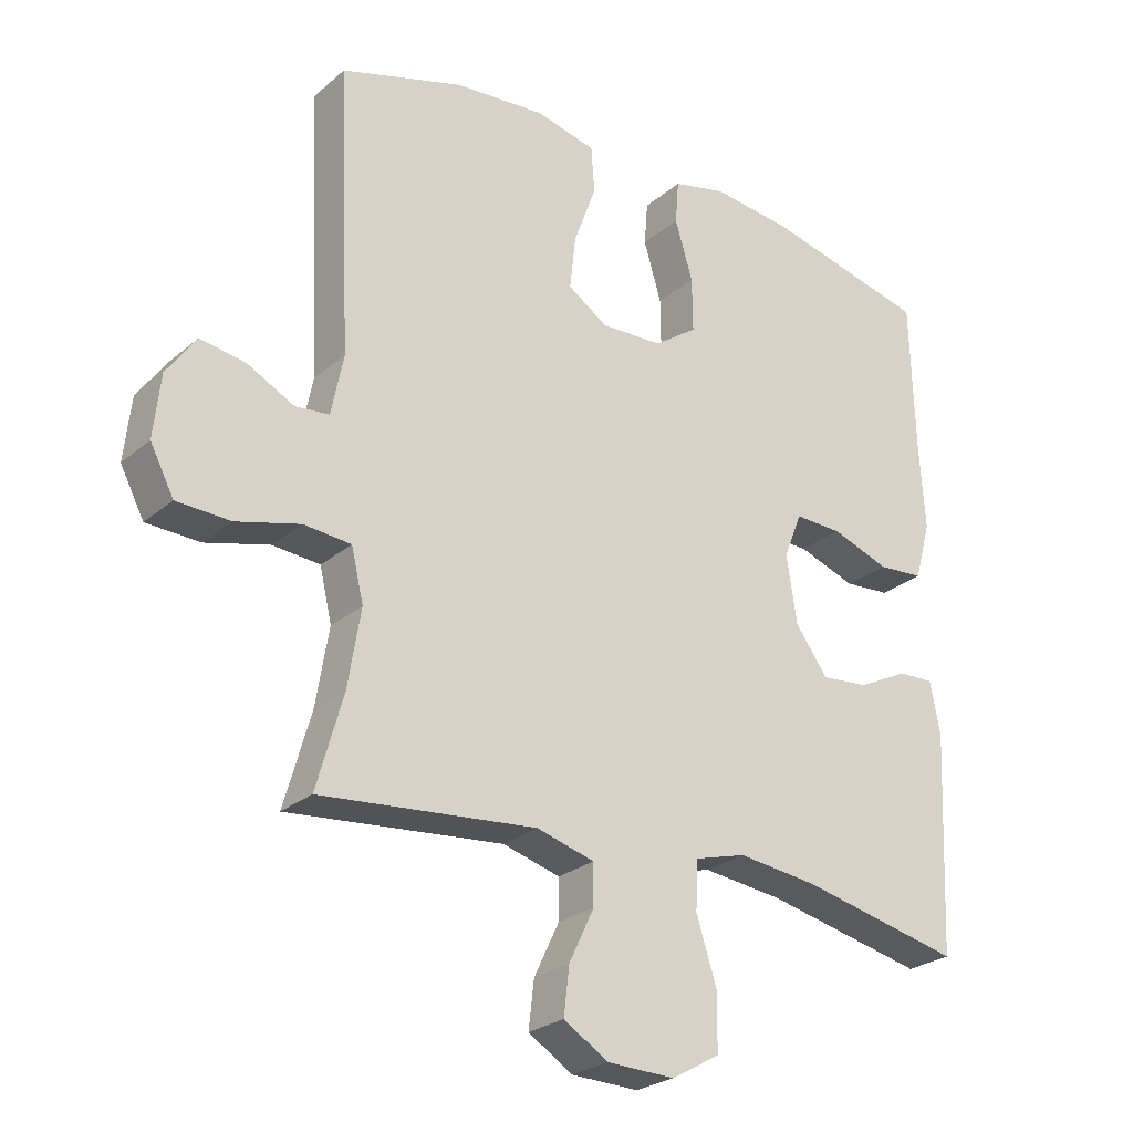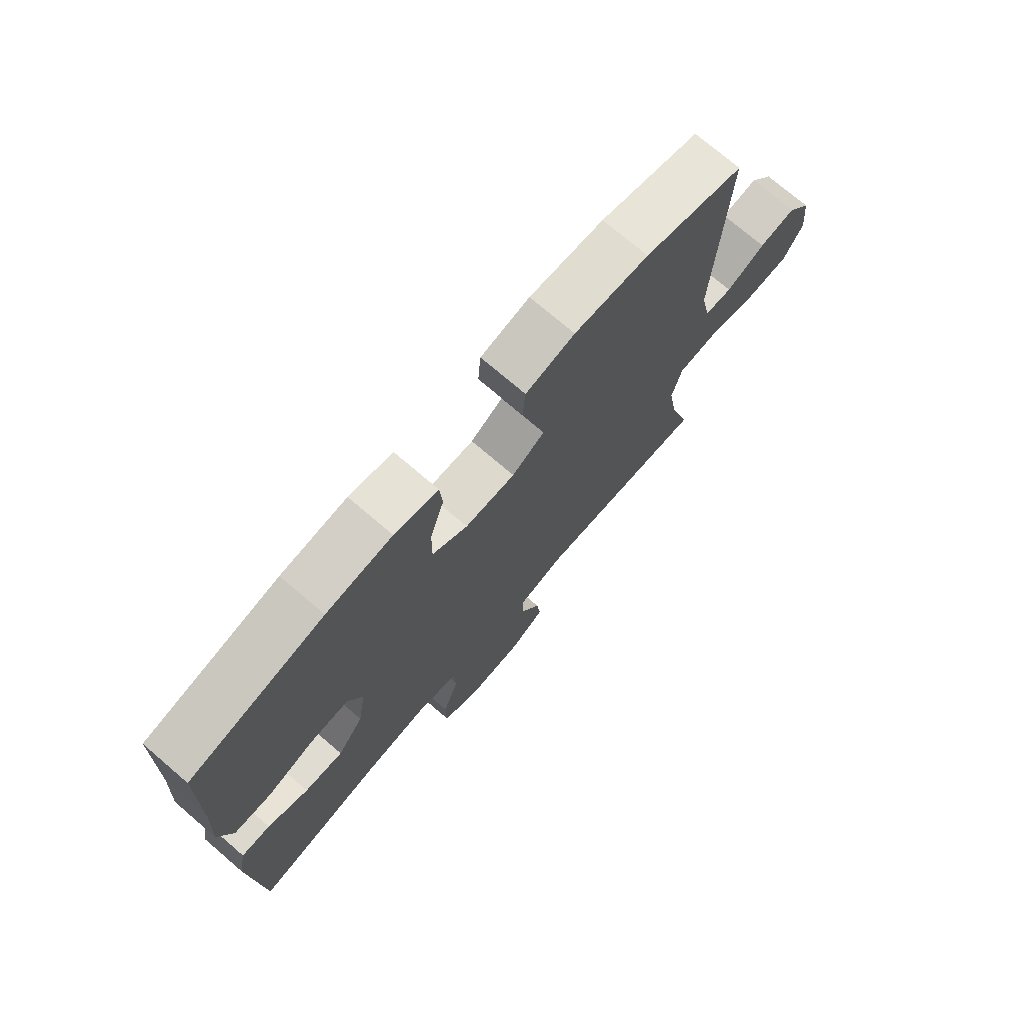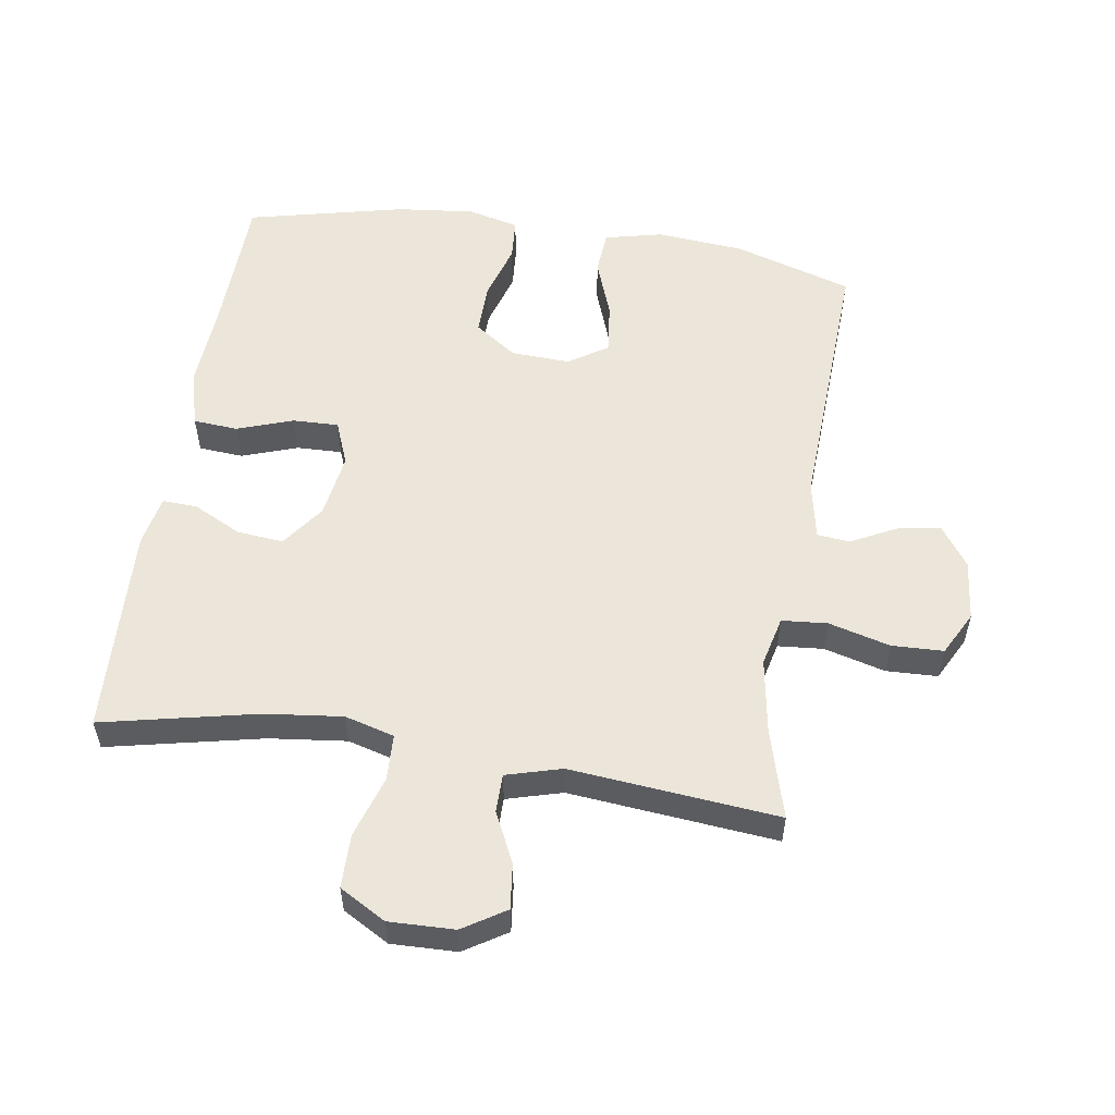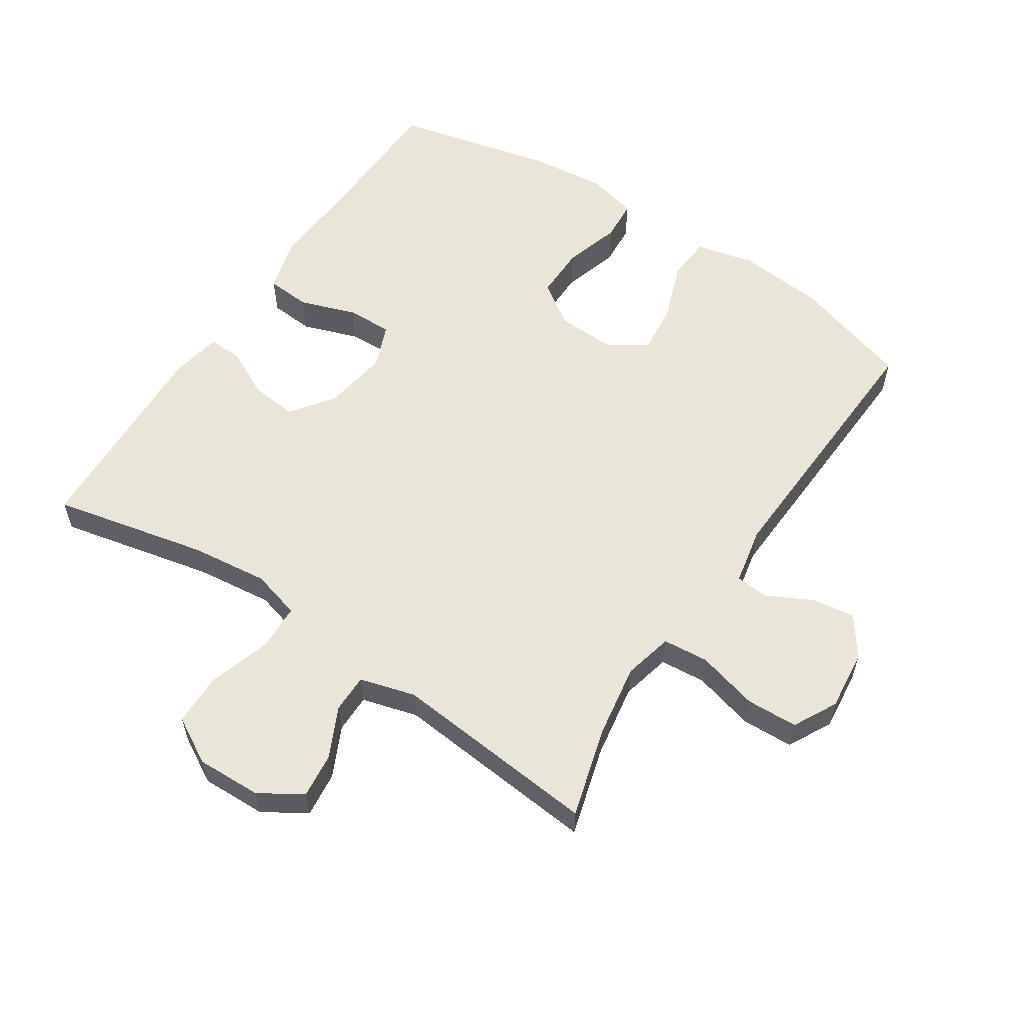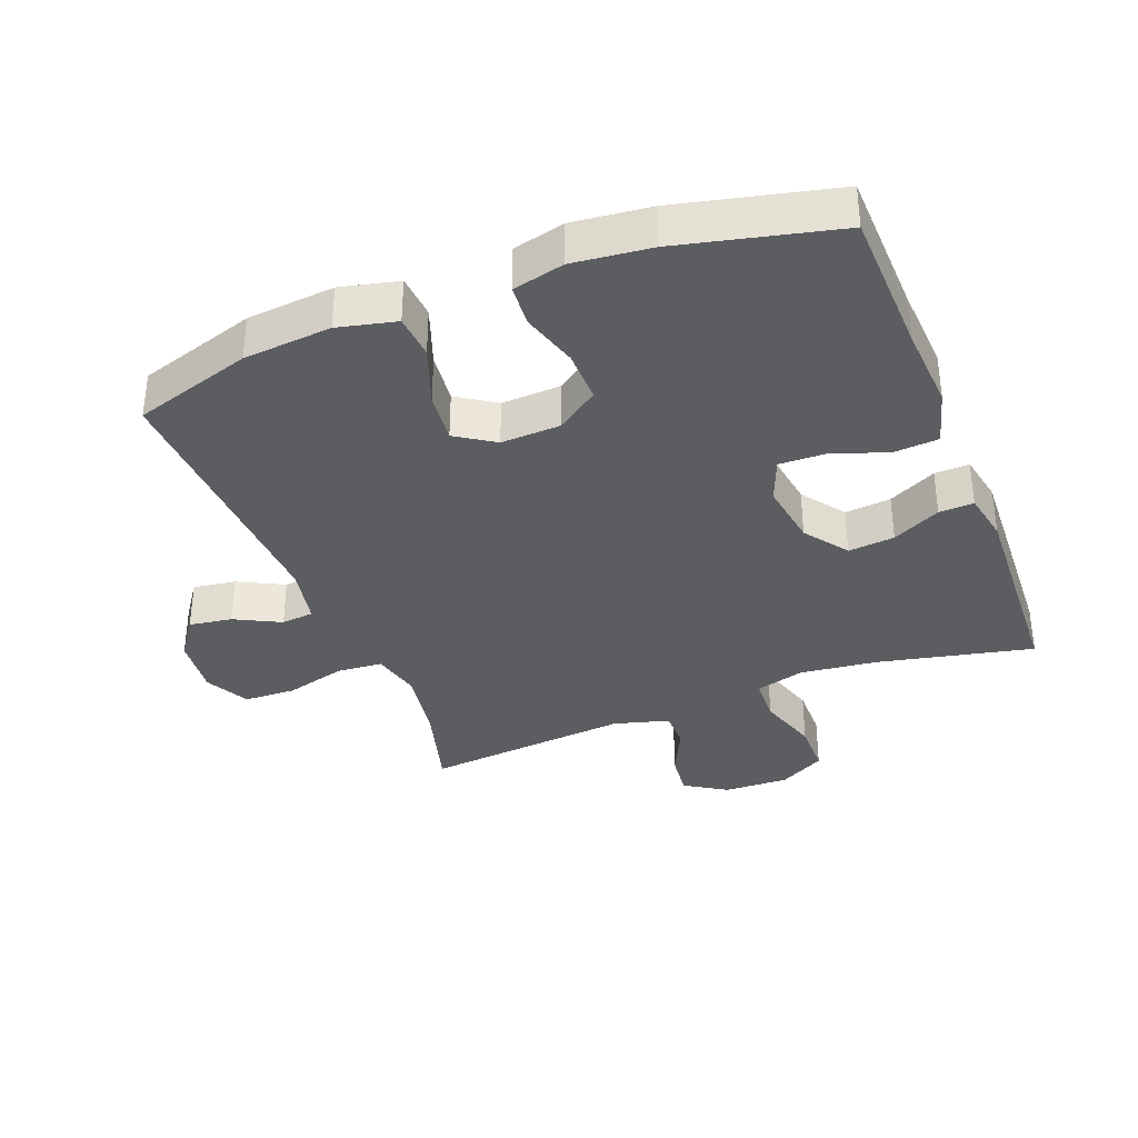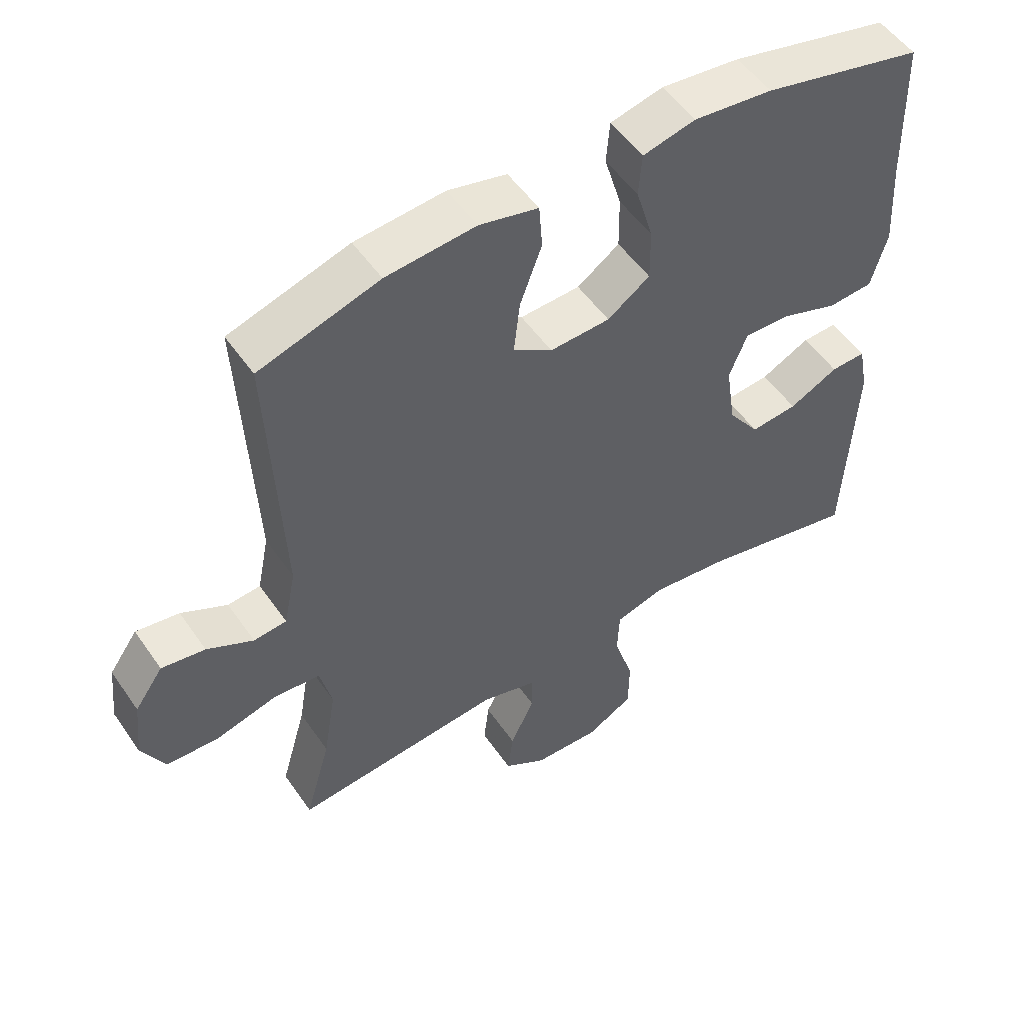
<metadata>
{"format":"obj","ext":"obj","renderer":"f3d","projection":"perspective","resolution":1024,"background":"white","views":[{"elev":-25.7,"azim":-37.2,"up":"+Z"},{"elev":74.2,"azim":130.5,"up":"+Z"},{"elev":55.1,"azim":-171.1,"up":"+Y"},{"elev":57.9,"azim":-146.5,"up":"+Y"},{"elev":-35.5,"azim":21.3,"up":"+Y"},{"elev":52.5,"azim":-33.8,"up":"+Z"}]}
</metadata>
<code>
v -0.5 0.07 0.5
v -0.319 0.07 0.556
v -0.184 0.07 0.568
v -0.095 0.07 0.547
v -0.09 0.07 0.479
v -0.123 0.07 0.389
v -0.132 0.07 0.31
v -0.073 0.07 0.271
v 0.018 0.07 0.275
v 0.082 0.07 0.32
v 0.081 0.07 0.4
v 0.055 0.07 0.487
v 0.06 0.07 0.551
v 0.139 0.07 0.57
v 0.258 0.07 0.557
v 0.5 0.07 0.5
v 0.506 0.07 0.276
v 0.514 0.07 0.146
v 0.49 0.07 0.06
v 0.422 0.07 0.055
v 0.336 0.07 0.085
v 0.266 0.07 0.087
v 0.239 0.07 0.019
v 0.254 0.07 -0.08
v 0.302 0.07 -0.146
v 0.373 0.07 -0.139
v 0.447 0.07 -0.102
v 0.5 0.07 -0.1
v 0.515 0.07 -0.177
v 0.5 0.07 -0.5
v 0.263 0.07 -0.448
v 0.144 0.07 -0.434
v 0.068 0.07 -0.455
v 0.065 0.07 -0.526
v 0.095 0.07 -0.621
v 0.094 0.07 -0.703
v 0.023 0.07 -0.743
v -0.077 0.07 -0.74
v -0.142 0.07 -0.699
v -0.134 0.07 -0.63
v -0.097 0.07 -0.553
v -0.097 0.07 -0.494
v -0.182 0.07 -0.47
v -0.5 0.07 -0.5
v -0.461 0.07 -0.363
v -0.442 0.07 -0.248
v -0.46 0.07 -0.172
v -0.53 0.07 -0.166
v -0.624 0.07 -0.191
v -0.703 0.07 -0.188
v -0.738 0.07 -0.121
v -0.728 0.07 -0.028
v -0.685 0.07 0.033
v -0.619 0.07 0.023
v -0.549 0.07 -0.013
v -0.499 0.07 -0.008
v -0.481 0.07 0.081
v -0.5 0 0.5
v -0.319 0 0.556
v -0.184 0 0.568
v -0.095 0 0.547
v -0.09 0 0.479
v -0.123 0 0.389
v -0.132 0 0.31
v -0.073 0 0.271
v 0.018 0 0.275
v 0.082 0 0.32
v 0.081 0 0.4
v 0.055 0 0.487
v 0.06 0 0.551
v 0.139 0 0.57
v 0.258 0 0.557
v 0.5 0 0.5
v 0.506 0 0.276
v 0.514 0 0.146
v 0.49 0 0.06
v 0.422 0 0.055
v 0.336 0 0.085
v 0.266 0 0.087
v 0.239 0 0.019
v 0.254 0 -0.08
v 0.302 0 -0.146
v 0.373 0 -0.139
v 0.447 0 -0.102
v 0.5 0 -0.1
v 0.515 0 -0.177
v 0.5 0 -0.5
v 0.263 0 -0.448
v 0.144 0 -0.434
v 0.068 0 -0.455
v 0.065 0 -0.526
v 0.095 0 -0.621
v 0.094 0 -0.703
v 0.023 0 -0.743
v -0.077 0 -0.74
v -0.142 0 -0.699
v -0.134 0 -0.63
v -0.097 0 -0.553
v -0.097 0 -0.494
v -0.182 0 -0.47
v -0.5 0 -0.5
v -0.461 0 -0.363
v -0.442 0 -0.248
v -0.46 0 -0.172
v -0.53 0 -0.166
v -0.624 0 -0.191
v -0.703 0 -0.188
v -0.738 0 -0.121
v -0.728 0 -0.028
v -0.685 0 0.033
v -0.619 0 0.023
v -0.549 0 -0.013
v -0.499 0 -0.008
v -0.481 0 0.081
f 52 53 54 55
f 50 51 52 55
f 48 49 50 55
f 47 48 55 56
f 43 44 45
f 42 43 45 46
f 38 39 40 41
f 38 41 42
f 37 38 42
f 34 35 36 37
f 33 34 37 42
f 32 33 42 46
f 28 29 30 31
f 26 27 28 31
f 25 26 31 32
f 24 25 32 46
f 18 19 20 21
f 17 18 21 22
f 16 17 22
f 15 16 22
f 14 15 22 23
f 11 12 13 14
f 10 11 14 23
f 3 4 5 6
f 3 6 7
f 57 1 2 3
f 47 56 57 3
f 9 10 23 24
f 8 9 24 46
f 7 8 46 47
f 3 7 47
f 112 111 110 109
f 112 109 108 107
f 112 107 106 105
f 113 112 105 104
f 102 101 100
f 103 102 100 99
f 98 97 96 95
f 99 98 95
f 99 95 94
f 94 93 92 91
f 99 94 91 90
f 103 99 90 89
f 88 87 86 85
f 88 85 84 83
f 89 88 83 82
f 103 89 82 81
f 78 77 76 75
f 79 78 75 74
f 79 74 73
f 79 73 72
f 80 79 72 71
f 71 70 69 68
f 80 71 68 67
f 63 62 61 60
f 64 63 60
f 60 59 58 114
f 60 114 113 104
f 81 80 67 66
f 103 81 66 65
f 104 103 65 64
f 104 64 60
f 1 58 59 2
f 2 59 60 3
f 3 60 61 4
f 4 61 62 5
f 5 62 63 6
f 6 63 64 7
f 7 64 65 8
f 8 65 66 9
f 9 66 67 10
f 10 67 68 11
f 11 68 69 12
f 12 69 70 13
f 13 70 71 14
f 14 71 72 15
f 15 72 73 16
f 16 73 74 17
f 17 74 75 18
f 18 75 76 19
f 19 76 77 20
f 20 77 78 21
f 21 78 79 22
f 22 79 80 23
f 23 80 81 24
f 24 81 82 25
f 25 82 83 26
f 26 83 84 27
f 27 84 85 28
f 28 85 86 29
f 29 86 87 30
f 30 87 88 31
f 31 88 89 32
f 32 89 90 33
f 33 90 91 34
f 34 91 92 35
f 35 92 93 36
f 36 93 94 37
f 37 94 95 38
f 38 95 96 39
f 39 96 97 40
f 40 97 98 41
f 41 98 99 42
f 42 99 100 43
f 43 100 101 44
f 44 101 102 45
f 45 102 103 46
f 46 103 104 47
f 47 104 105 48
f 48 105 106 49
f 49 106 107 50
f 50 107 108 51
f 51 108 109 52
f 52 109 110 53
f 53 110 111 54
f 54 111 112 55
f 55 112 113 56
f 56 113 114 57
f 57 114 58 1

</code>
